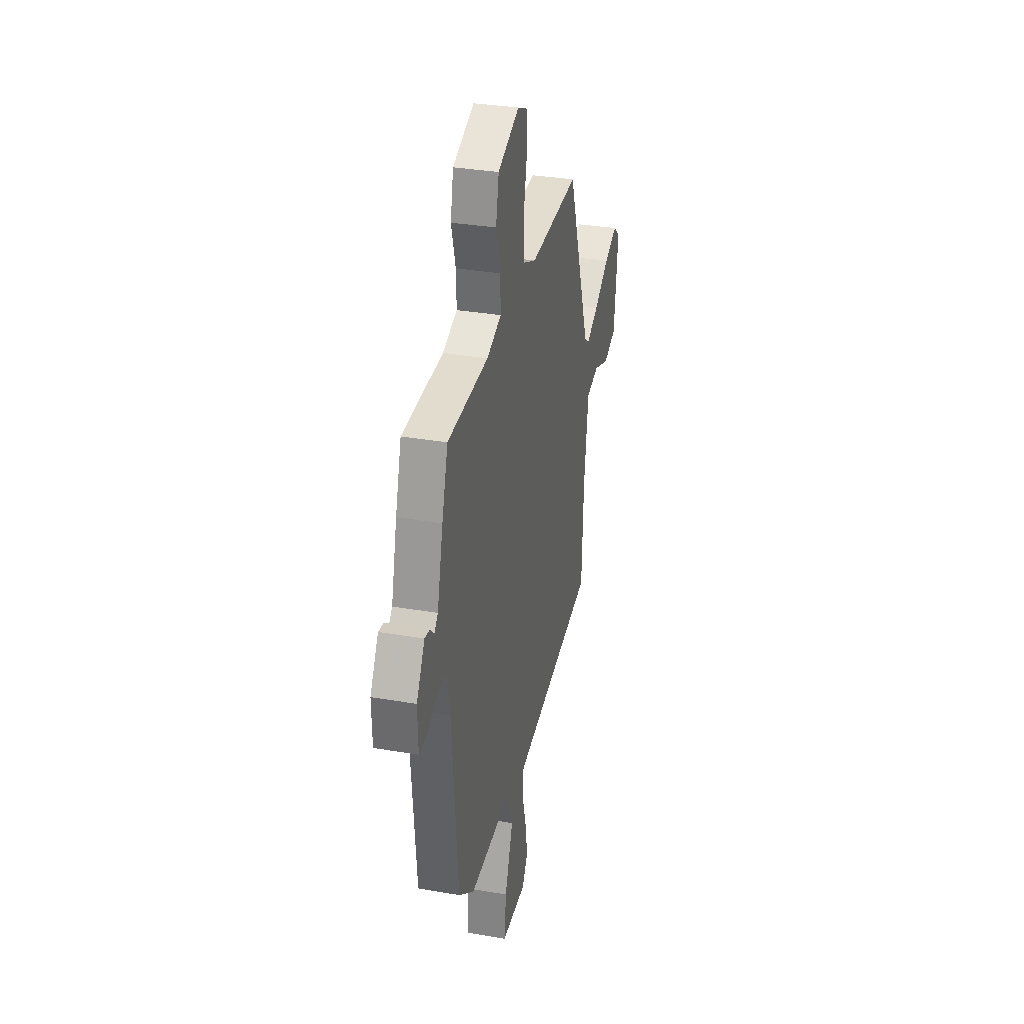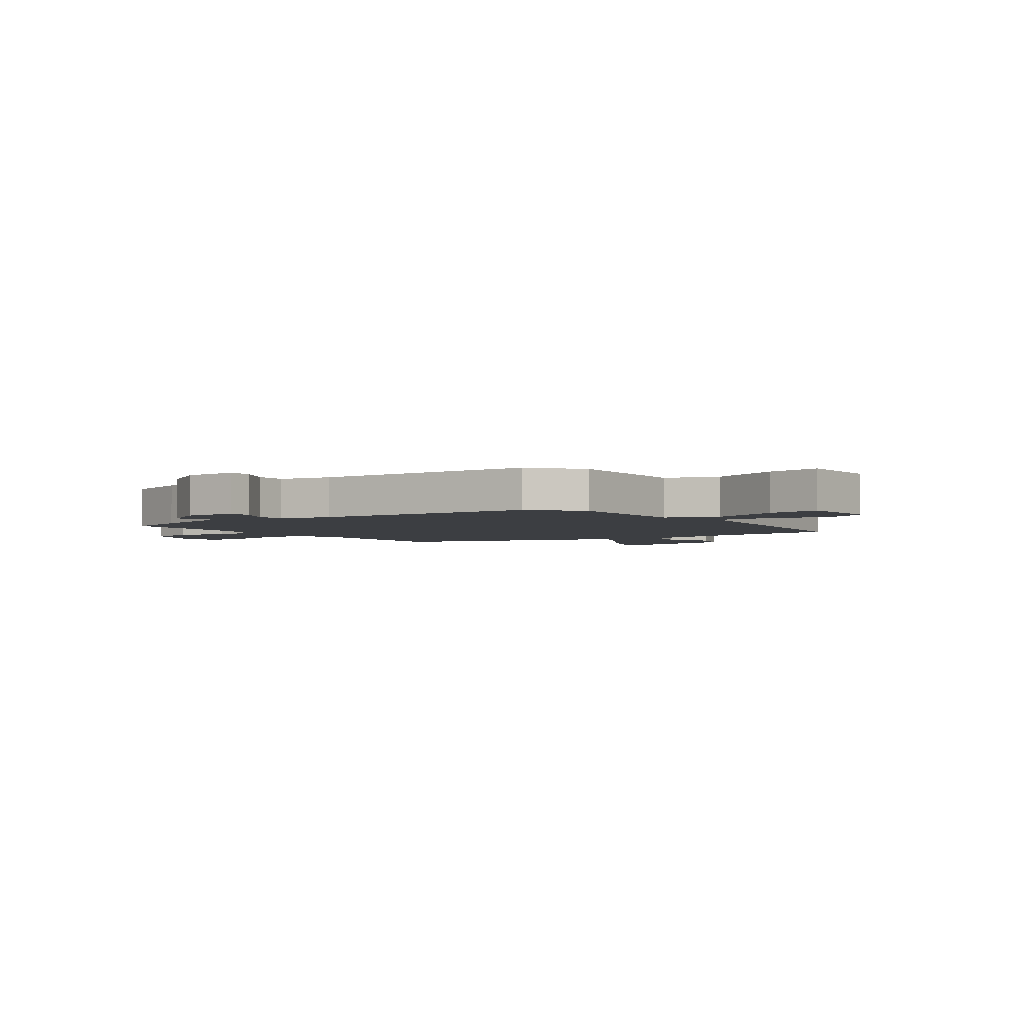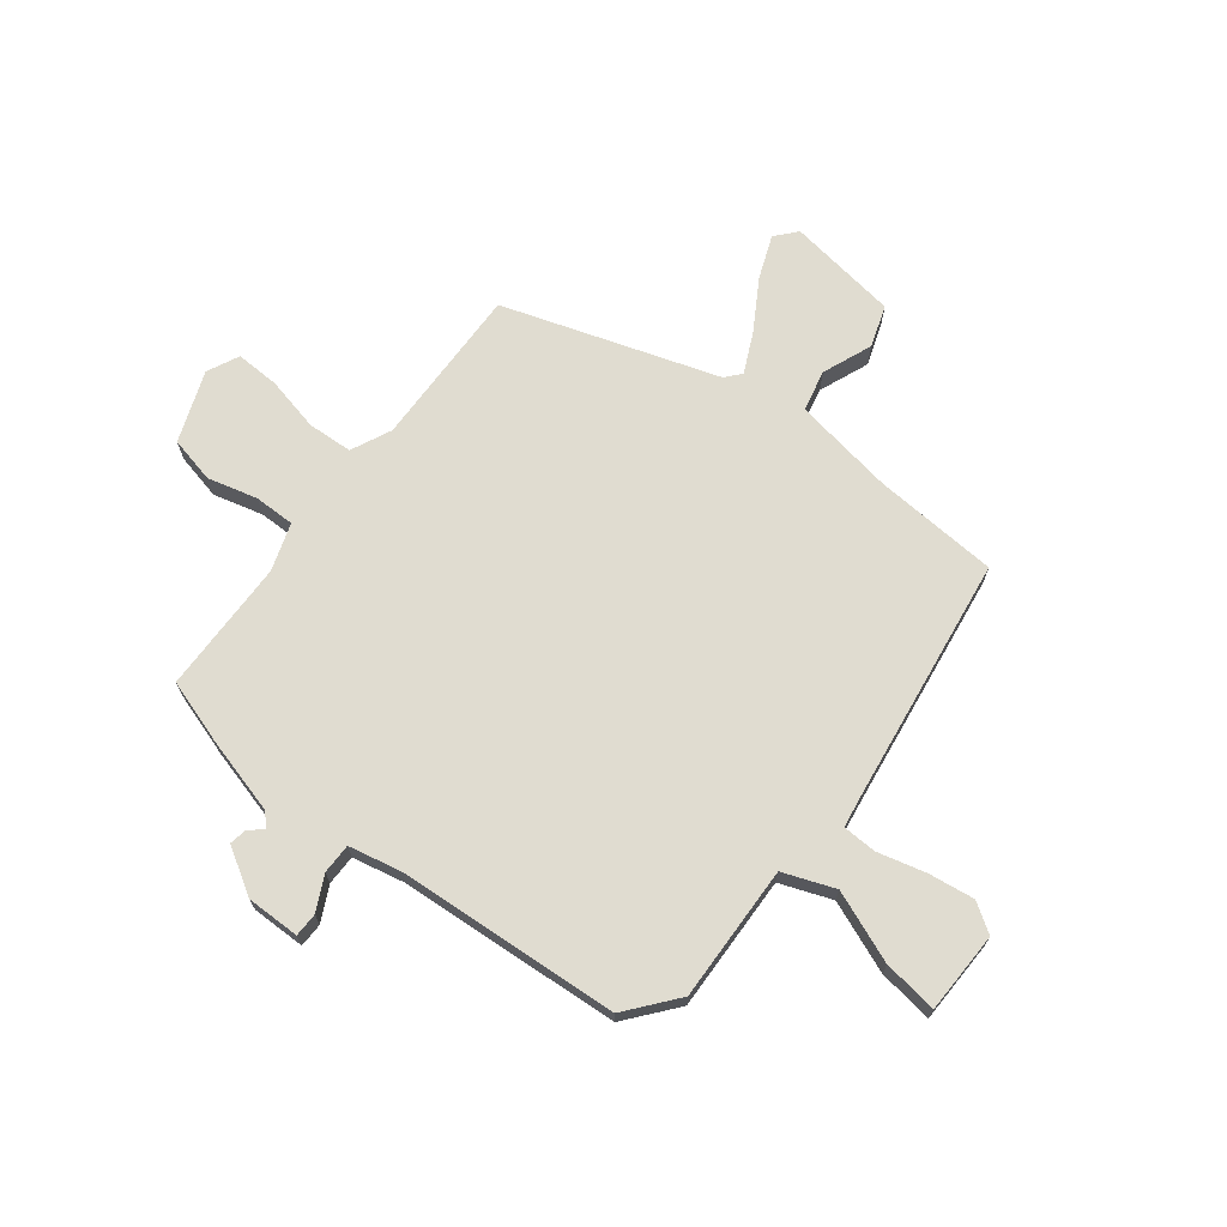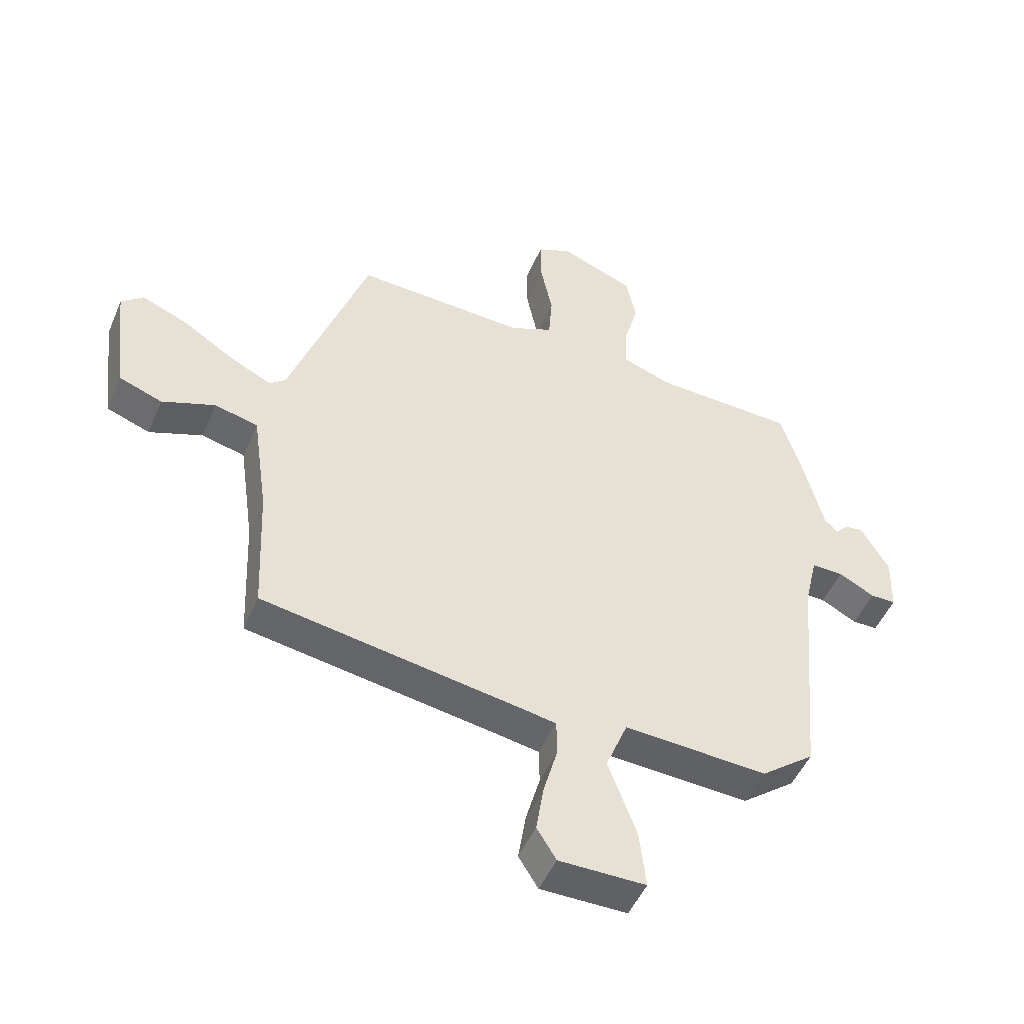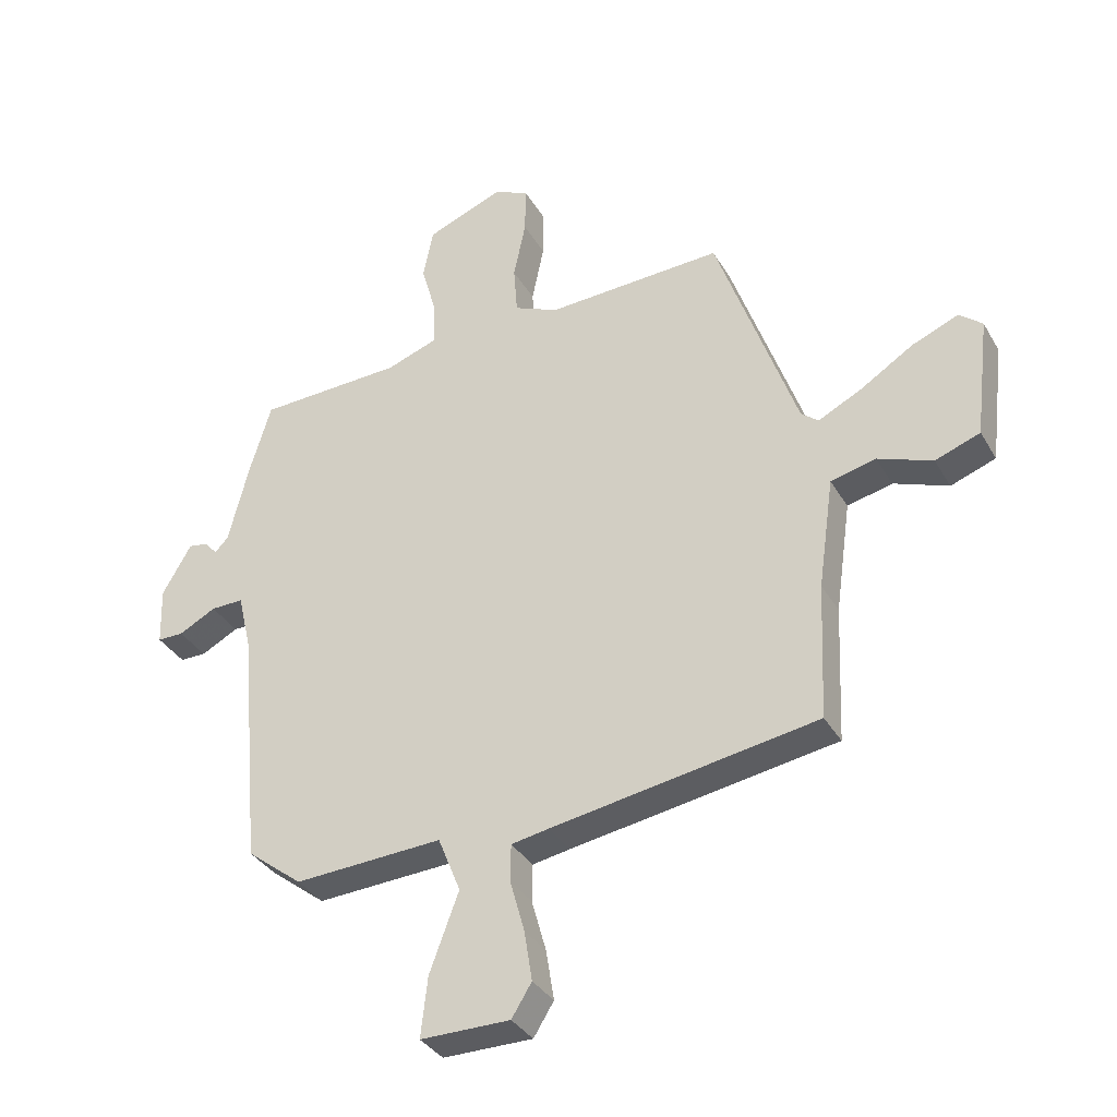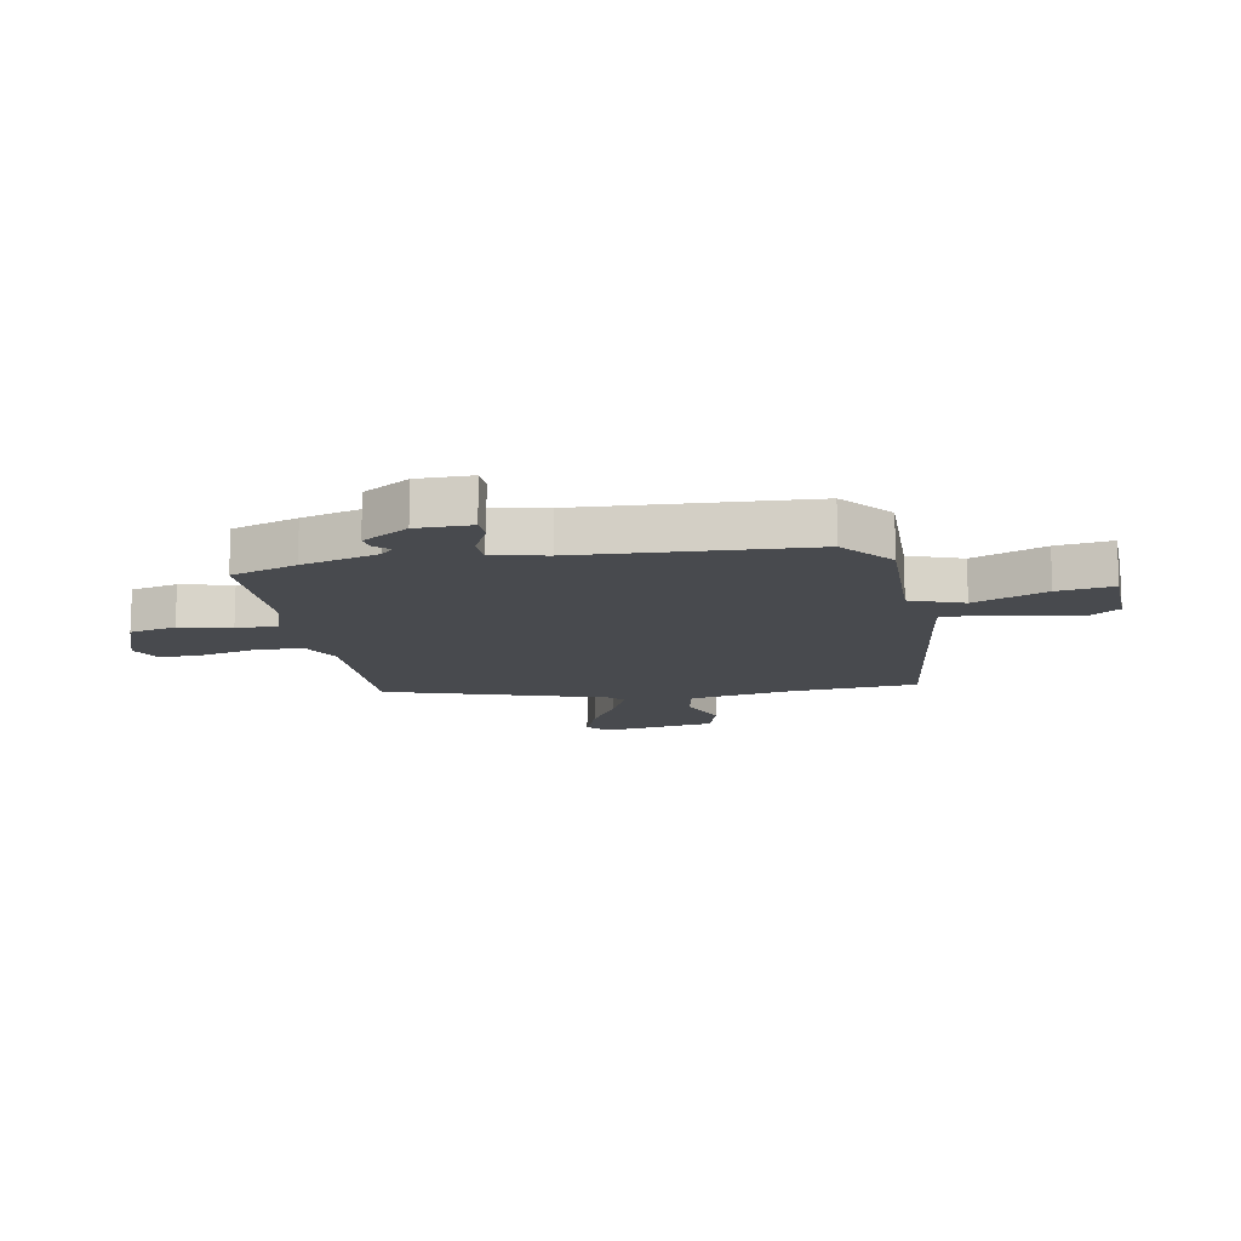
<metadata>
{"format":"obj","ext":"obj","renderer":"f3d","projection":"perspective","resolution":1024,"background":"white","views":[{"elev":32.7,"azim":103.5,"up":"+Z"},{"elev":-3.3,"azim":127.7,"up":"+Y"},{"elev":69.6,"azim":129.0,"up":"+Y"},{"elev":-49.1,"azim":-22.6,"up":"+Z"},{"elev":-34.9,"azim":-153.6,"up":"+Z"},{"elev":-13.3,"azim":102.2,"up":"+Y"}]}
</metadata>
<code>
v 0.501 0.07 0.478
v 0.536 0.07 0.361
v 0.57 0.07 0.225
v 0.592 0.07 0.202
v 0.614 0.07 0.226
v 0.645 0.07 0.231
v 0.693 0.07 0.148
v 0.69 0.07 0.052
v 0.647 0.07 0.052
v 0.586 0.07 0.084
v 0.532 0.07 0.085
v 0.51 0.07 -0.009
v 0.474 0.07 -0.408
v 0.383 0.07 -0.479
v 0.139 0.07 -0.466
v 0.102 0.07 -0.558
v 0.15 0.07 -0.687
v 0.161 0.07 -0.785
v 0.014 0.07 -0.785
v -0.019 0.07 -0.732
v -0.006 0.07 -0.65
v 0.018 0.07 -0.564
v 0.017 0.07 -0.503
v -0.045 0.07 -0.492
v -0.482 0.07 -0.421
v -0.492 0.07 -0.197
v -0.518 0.07 -0.014
v -0.592 0.07 0.004
v -0.682 0.07 -0.03
v -0.756 0.07 -0.003
v -0.78 0.07 0.197
v -0.742 0.07 0.229
v -0.665 0.07 0.197
v -0.578 0.07 0.142
v -0.506 0.07 0.106
v -0.478 0.07 0.129
v -0.345 0.07 0.51
v -0.055 0.07 0.497
v 0.018 0.07 0.529
v 0.024 0.07 0.61
v 0.004 0.07 0.707
v 0.003 0.07 0.786
v 0.061 0.07 0.812
v 0.187 0.07 0.762
v 0.204 0.07 0.679
v 0.179 0.07 0.59
v 0.177 0.07 0.517
v 0.262 0.07 0.487
v 0.501 0 0.478
v 0.536 0 0.361
v 0.57 0 0.225
v 0.592 0 0.202
v 0.614 0 0.226
v 0.645 0 0.231
v 0.693 0 0.148
v 0.69 0 0.052
v 0.647 0 0.052
v 0.586 0 0.084
v 0.532 0 0.085
v 0.51 0 -0.009
v 0.474 0 -0.408
v 0.383 0 -0.479
v 0.139 0 -0.466
v 0.102 0 -0.558
v 0.15 0 -0.687
v 0.161 0 -0.785
v 0.014 0 -0.785
v -0.019 0 -0.732
v -0.006 0 -0.65
v 0.018 0 -0.564
v 0.017 0 -0.503
v -0.045 0 -0.492
v -0.482 0 -0.421
v -0.492 0 -0.197
v -0.518 0 -0.014
v -0.592 0 0.004
v -0.682 0 -0.03
v -0.756 0 -0.003
v -0.78 0 0.197
v -0.742 0 0.229
v -0.665 0 0.197
v -0.578 0 0.142
v -0.506 0 0.106
v -0.478 0 0.129
v -0.345 0 0.51
v -0.055 0 0.497
v 0.018 0 0.529
v 0.024 0 0.61
v 0.004 0 0.707
v 0.003 0 0.786
v 0.061 0 0.812
v 0.187 0 0.762
v 0.204 0 0.679
v 0.179 0 0.59
v 0.177 0 0.517
v 0.262 0 0.487
f 43 44 45 46
f 43 46 47
f 40 41 42 43
f 39 40 43 47
f 38 39 47 48
f 36 37 38
f 31 32 33 34
f 31 34 35
f 28 29 30 31
f 27 28 31 35
f 26 27 35 36
f 24 25 26 36
f 19 20 21 22
f 17 18 19 22
f 16 17 22 23
f 15 16 23
f 12 13 14 15
f 11 12 15 23
f 7 8 9 10
f 7 10 11
f 4 5 6 7
f 4 7 11
f 3 4 11 23
f 24 36 38 48
f 3 23 24 48
f 1 2 3 48
f 94 93 92 91
f 95 94 91
f 91 90 89 88
f 95 91 88 87
f 96 95 87 86
f 86 85 84
f 82 81 80 79
f 83 82 79
f 79 78 77 76
f 83 79 76 75
f 84 83 75 74
f 84 74 73 72
f 70 69 68 67
f 70 67 66 65
f 71 70 65 64
f 71 64 63
f 63 62 61 60
f 71 63 60 59
f 58 57 56 55
f 59 58 55
f 55 54 53 52
f 59 55 52
f 71 59 52 51
f 96 86 84 72
f 96 72 71 51
f 96 51 50 49
f 1 49 50 2
f 2 50 51 3
f 3 51 52 4
f 4 52 53 5
f 5 53 54 6
f 6 54 55 7
f 7 55 56 8
f 8 56 57 9
f 9 57 58 10
f 10 58 59 11
f 11 59 60 12
f 12 60 61 13
f 13 61 62 14
f 14 62 63 15
f 15 63 64 16
f 16 64 65 17
f 17 65 66 18
f 18 66 67 19
f 19 67 68 20
f 20 68 69 21
f 21 69 70 22
f 22 70 71 23
f 23 71 72 24
f 24 72 73 25
f 25 73 74 26
f 26 74 75 27
f 27 75 76 28
f 28 76 77 29
f 29 77 78 30
f 30 78 79 31
f 31 79 80 32
f 32 80 81 33
f 33 81 82 34
f 34 82 83 35
f 35 83 84 36
f 36 84 85 37
f 37 85 86 38
f 38 86 87 39
f 39 87 88 40
f 40 88 89 41
f 41 89 90 42
f 42 90 91 43
f 43 91 92 44
f 44 92 93 45
f 45 93 94 46
f 46 94 95 47
f 47 95 96 48
f 48 96 49 1

</code>
